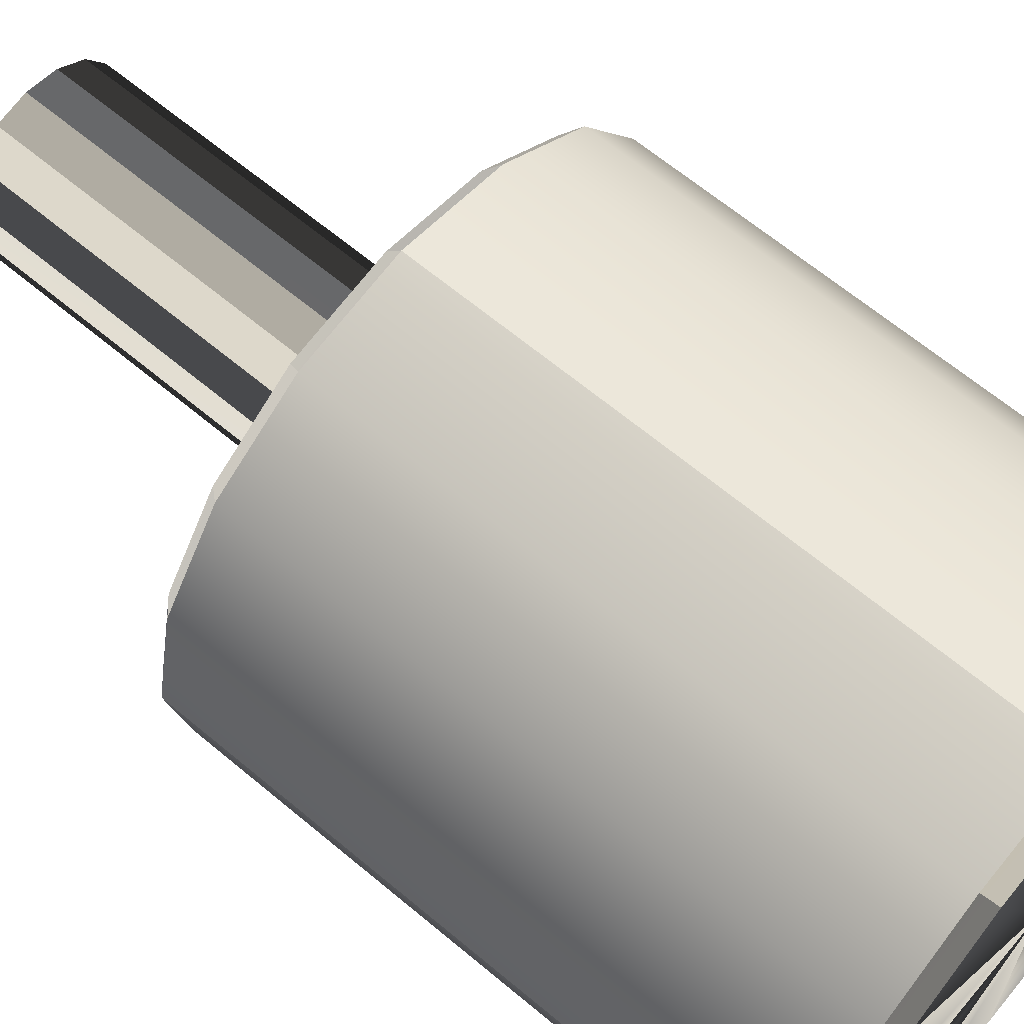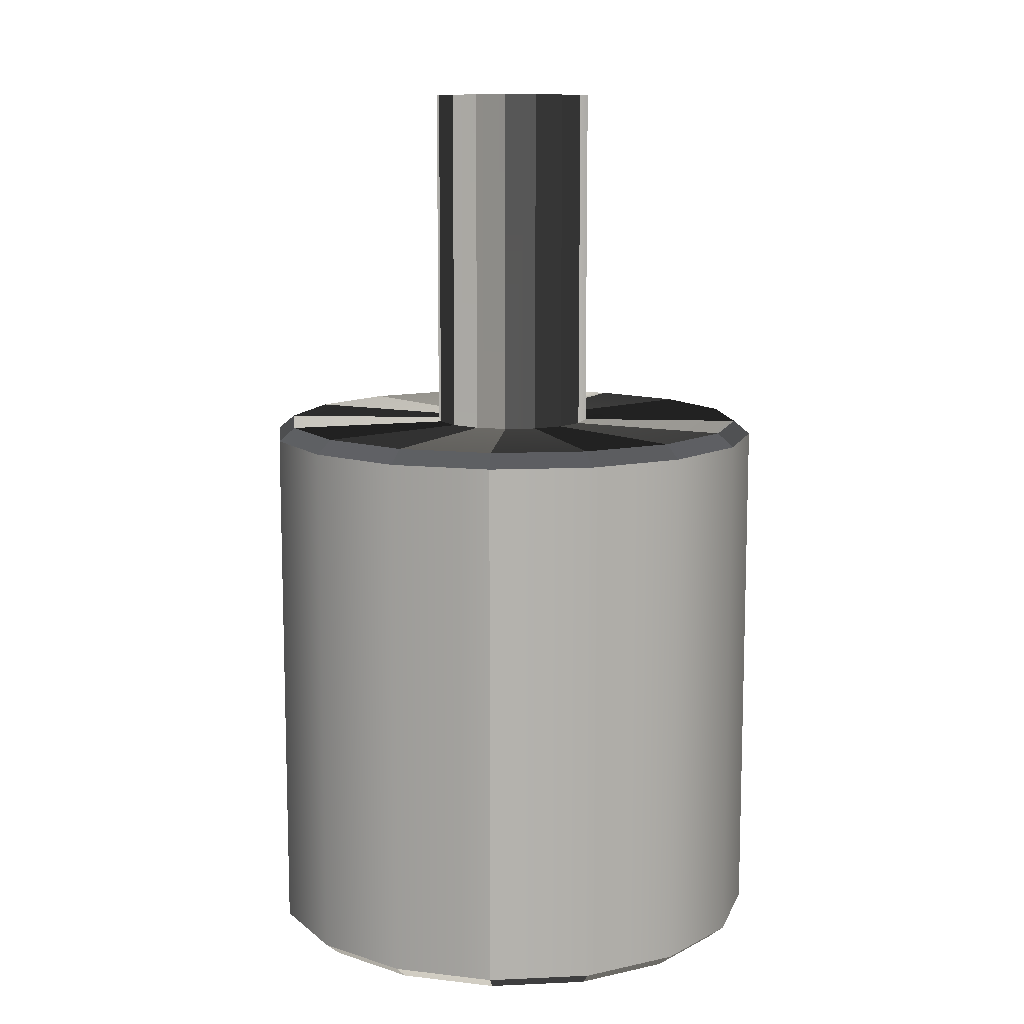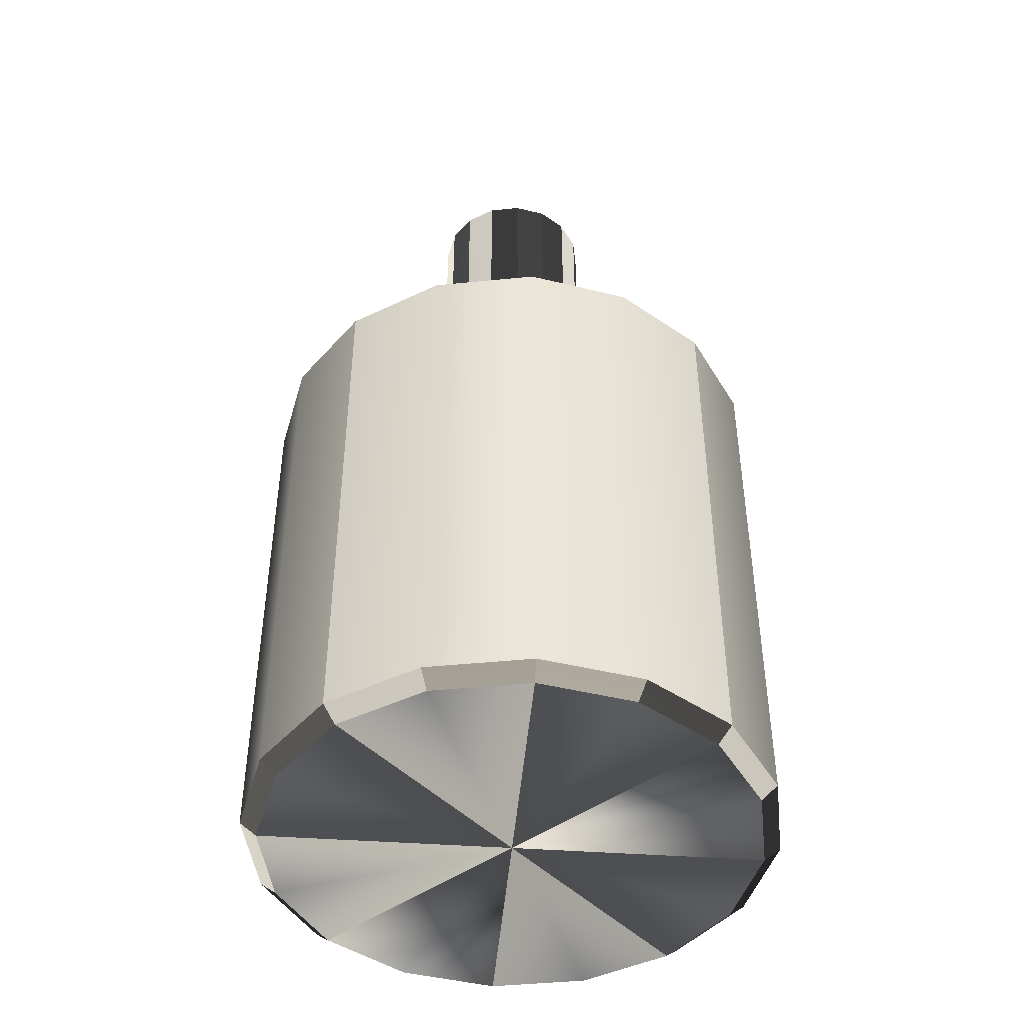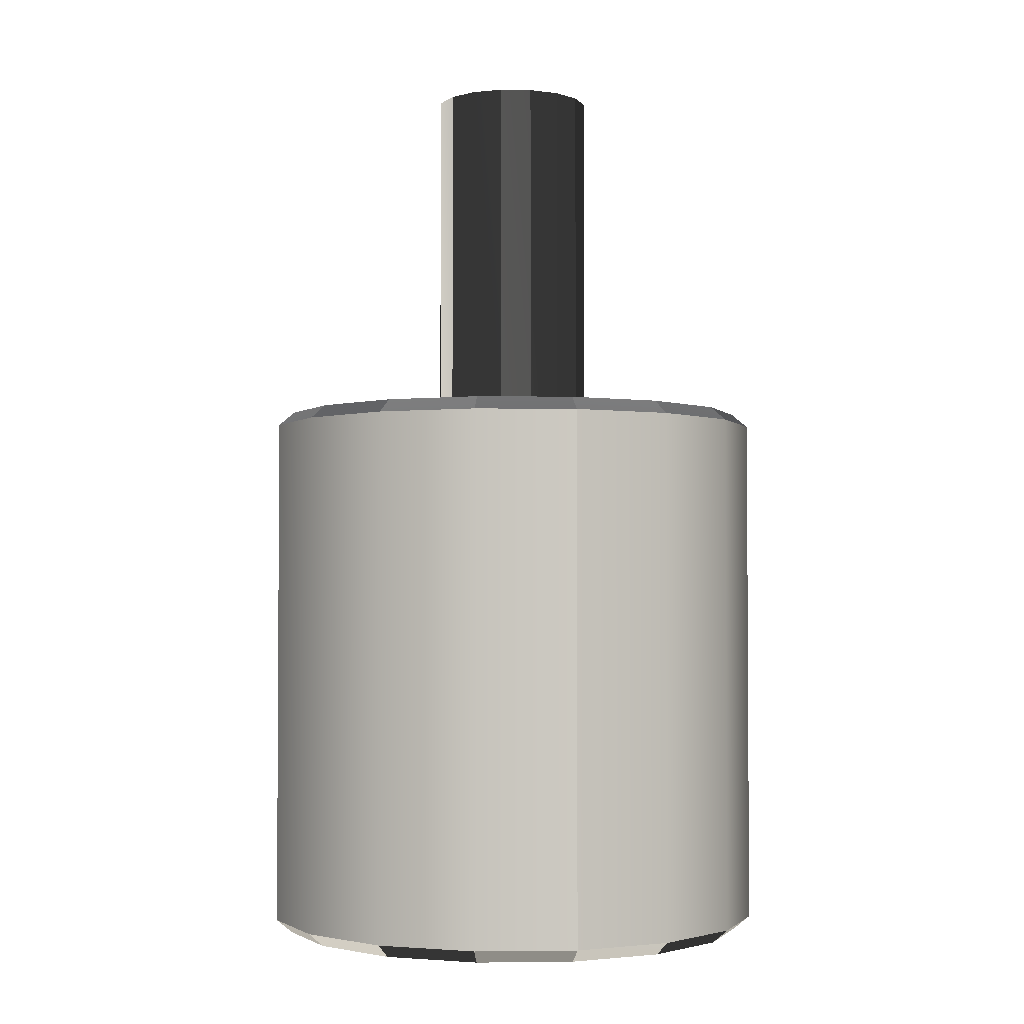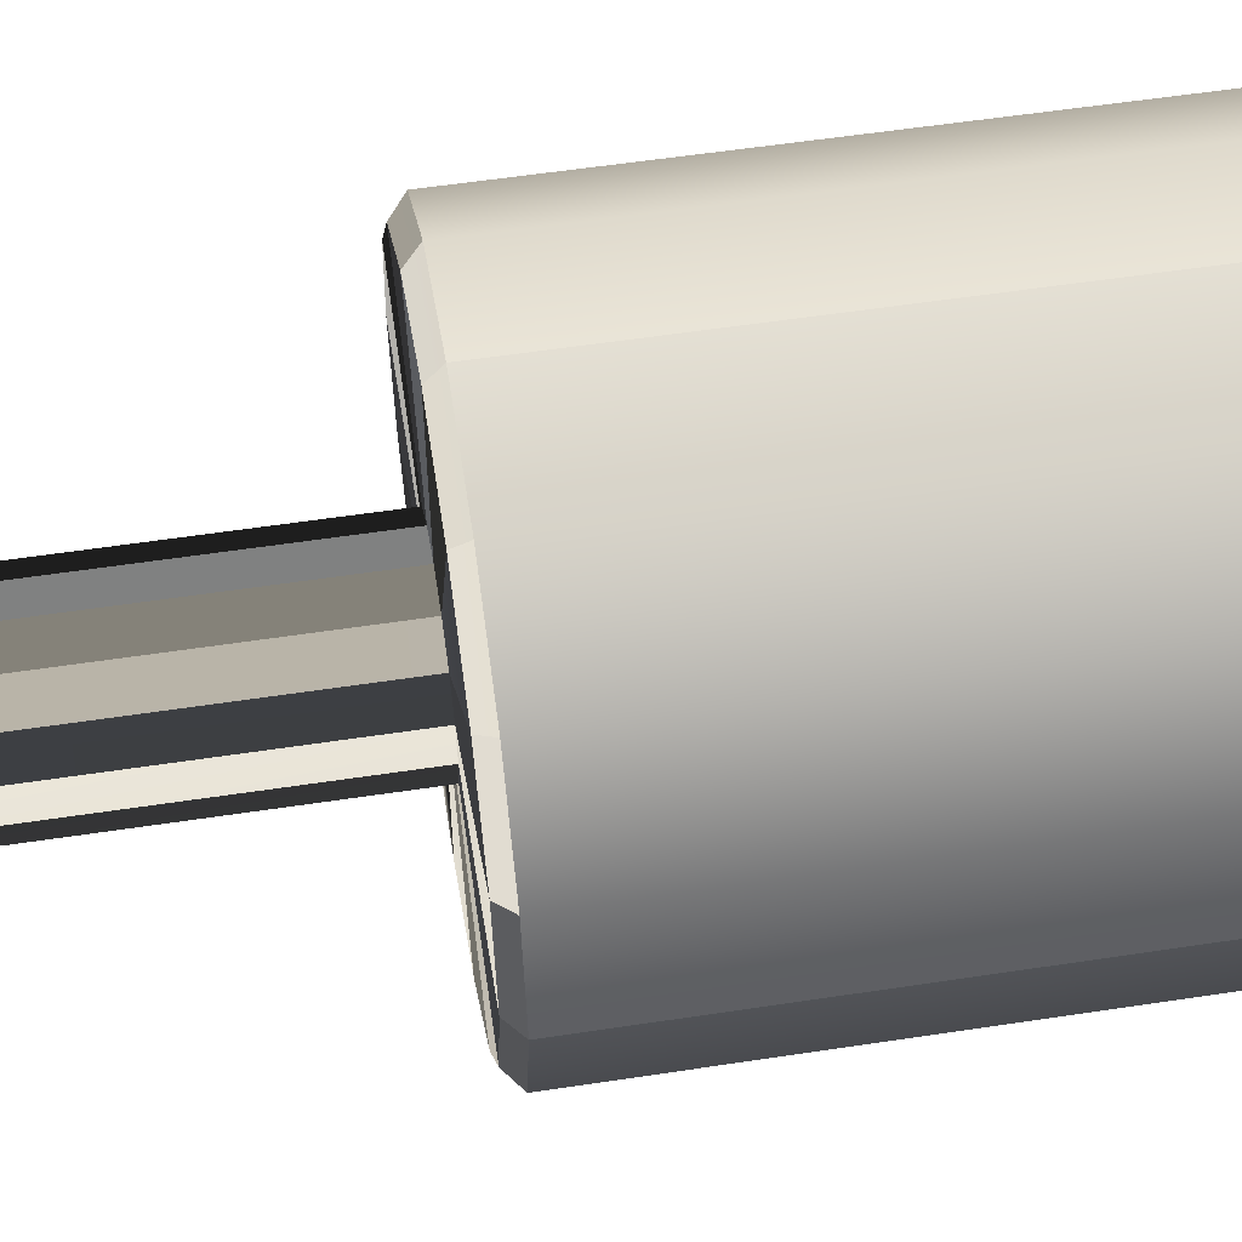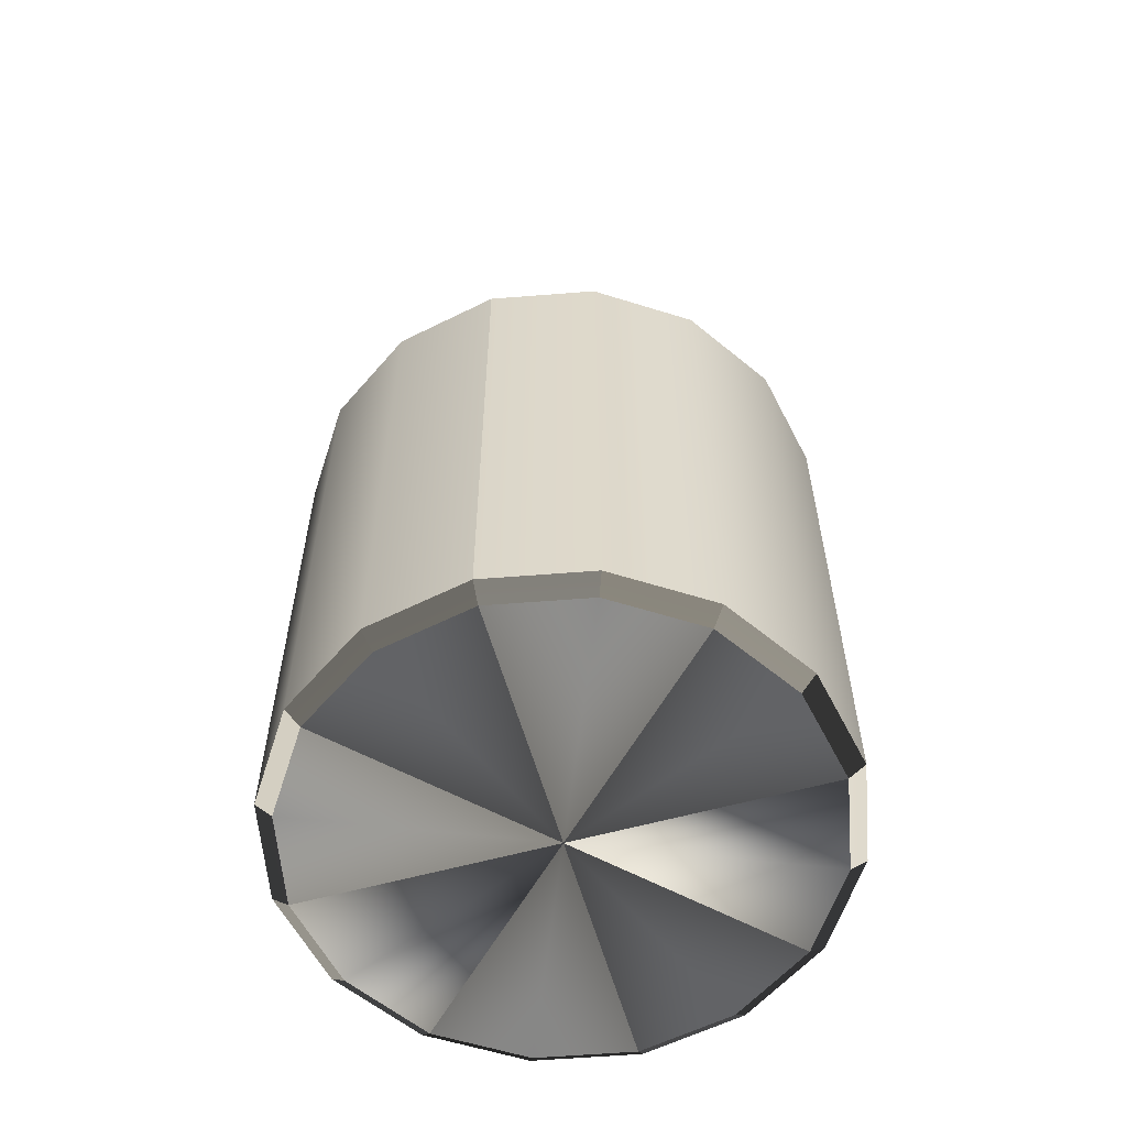
<metadata>
{"format":"obj","ext":"obj","renderer":"f3d","projection":"perspective","resolution":1024,"background":"white","views":[{"elev":64.5,"azim":-49.8,"up":"+Z"},{"elev":10.8,"azim":4.9,"up":"+Y"},{"elev":-45.1,"azim":-49.7,"up":"+Y"},{"elev":-2.4,"azim":165.7,"up":"+Y"},{"elev":55.9,"azim":-99.1,"up":"+Z"},{"elev":-59.0,"azim":-74.1,"up":"+Y"}]}
</metadata>
<code>
o ToasterLever_13_ToasterLever_13_1_GeomSubset_1
v 0.002036 -0.2207 0.0396
v 0.002036 -0.2167 0.0396
v -0.002036 -0.2207 0.0396
v -0.002036 -0.2167 0.0396
v 0.002036 -0.2207 0.0396
v 0.002036 -0.2167 0.0396
v -0.002036 -0.2207 0.0396
v -0.002036 -0.2167 0.0396
v 0.002036 -0.2207 0.0396
v 0.002036 -0.2167 0.0396
v -0.002036 -0.2207 0.0396
v -0.002036 -0.2167 0.0396
v 0.002036 -0.2207 0.0396
v 0.002036 -0.2167 0.0396
v -0.002036 -0.2207 0.0396
v -0.002036 -0.2167 0.0396
v 0.002036 -0.2207 0.0396
v 0.002036 -0.2167 0.0396
v -0.002036 -0.2207 0.0396
v -0.002036 -0.2167 0.0396
v 0.002036 -0.2207 0.0396
v 0.002036 -0.2167 0.0396
v -0.002036 -0.2207 0.0396
v -0.002036 -0.2167 0.0396
v 0 -0.2258 0.0396
v 0.001975 -0.211 0.04042
v 0.001511 -0.211 0.04111
v 0.000818 -0.211 0.04158
v 0 -0.211 0.04174
v -0.000818 -0.211 0.04158
v -0.001512 -0.211 0.04111
v -0.001975 -0.211 0.04042
v -0.002138 -0.211 0.0396
v -0.001975 -0.211 0.03878
v -0.001512 -0.211 0.03809
v -0.000818 -0.211 0.03763
v 0 -0.211 0.03746
v 0.000818 -0.211 0.03763
v 0.001511 -0.211 0.03809
v 0.001975 -0.211 0.03878
v 0.002138 -0.211 0.0396
v 0.001975 -0.2018 0.04042
v 0.001511 -0.2018 0.04111
v 0.000818 -0.2018 0.04158
v 0 -0.2018 0.04174
v -0.000818 -0.2018 0.04158
v -0.001512 -0.2018 0.04111
v -0.001975 -0.2018 0.04042
v -0.002138 -0.2018 0.0396
v -0.001975 -0.2018 0.03878
v -0.001512 -0.2018 0.03809
v -0.000818 -0.2018 0.03763
v 0 -0.2018 0.03746
v 0.000818 -0.2018 0.03763
v 0.001511 -0.2018 0.03809
v 0.001975 -0.2018 0.03878
v 0.002138 -0.2018 0.0396
v 0.00633 -0.2114 0.04222
v 0.00593 -0.211 0.04206
v 0.004845 -0.2114 0.04445
v 0.004539 -0.211 0.04414
v 0.002622 -0.2114 0.04593
v 0.002456 -0.211 0.04553
v 0 -0.2114 0.04645
v 0 -0.211 0.04602
v -0.002622 -0.2114 0.04593
v -0.002456 -0.211 0.04553
v -0.004845 -0.2114 0.04445
v -0.004539 -0.211 0.04414
v -0.00633 -0.2114 0.04222
v -0.00593 -0.211 0.04206
v -0.006852 -0.2114 0.0396
v -0.006419 -0.211 0.0396
v -0.00633 -0.2114 0.03698
v -0.00593 -0.211 0.03714
v -0.004845 -0.2114 0.03476
v -0.004539 -0.211 0.03506
v -0.002622 -0.2114 0.03327
v -0.002456 -0.211 0.03367
v 0 -0.2114 0.03275
v 0 -0.211 0.03318
v 0.002622 -0.2114 0.03327
v 0.002456 -0.211 0.03367
v 0.004845 -0.2114 0.03476
v 0.004539 -0.211 0.03506
v 0.00633 -0.2114 0.03698
v 0.00593 -0.211 0.03714
v 0.006852 -0.2114 0.0396
v 0.006419 -0.211 0.0396
v 0.00593 -0.2258 0.04206
v 0.00633 -0.2254 0.04222
v 0.004845 -0.2254 0.04445
v 0.004539 -0.2258 0.04414
v 0.002456 -0.2258 0.04553
v 0.002622 -0.2254 0.04593
v 0 -0.2254 0.04645
v 0 -0.2258 0.04602
v -0.002456 -0.2258 0.04553
v -0.002622 -0.2254 0.04593
v -0.004845 -0.2254 0.04445
v -0.004539 -0.2258 0.04414
v -0.00593 -0.2258 0.04206
v -0.00633 -0.2254 0.04222
v -0.006852 -0.2254 0.0396
v -0.006419 -0.2258 0.0396
v -0.00593 -0.2258 0.03714
v -0.00633 -0.2254 0.03698
v -0.004845 -0.2254 0.03476
v -0.004539 -0.2258 0.03506
v -0.002456 -0.2258 0.03367
v -0.002622 -0.2254 0.03327
v 0 -0.2254 0.03275
v 0 -0.2258 0.03318
v 0.002456 -0.2258 0.03367
v 0.002622 -0.2254 0.03327
v 0.004845 -0.2254 0.03476
v 0.004539 -0.2258 0.03506
v 0.00593 -0.2258 0.03714
v 0.00633 -0.2254 0.03698
v 0.006852 -0.2254 0.0396
v 0.006419 -0.2258 0.0396
f 5 6 8 7
f 27 26 42 43
f 28 27 43 44
f 29 28 44 45
f 30 29 45 46
f 31 30 46 47
f 32 31 47 48
f 33 32 48 49
f 34 33 49 50
f 35 34 50 51
f 36 35 51 52
f 37 36 52 53
f 38 37 53 54
f 39 38 54 55
f 40 39 55 56
f 41 40 56 57
f 26 41 57 42
f 58 59 61 60
f 59 58 88 89
f 60 61 63 62
f 62 63 65 64
f 64 65 67 66
f 66 67 69 68
f 68 69 71 70
f 70 71 73 72
f 72 73 75 74
f 74 75 77 76
f 76 77 79 78
f 78 79 81 80
f 80 81 83 82
f 82 83 85 84
f 84 85 87 86
f 86 87 89 88
f 90 91 92 93
f 91 90 121 120
f 93 92 95 94
f 94 95 96 97
f 97 96 99 98
f 98 99 100 101
f 101 100 103 102
f 102 103 104 105
f 105 104 107 106
f 106 107 108 109
f 109 108 111 110
f 110 111 112 113
f 113 112 115 114
f 114 115 116 117
f 117 116 119 118
f 118 119 120 121
f 58 60 92 91
f 60 62 95 92
f 62 64 96 95
f 64 66 99 96
f 66 68 100 99
f 68 70 103 100
f 70 72 104 103
f 72 74 107 104
f 74 76 108 107
f 76 78 111 108
f 78 80 112 111
f 80 82 115 112
f 82 84 116 115
f 84 86 119 116
f 86 88 120 119
f 88 58 91 120
f 25 93 94 97
f 25 97 98 101
f 25 101 102 105
f 25 105 106 109
f 25 109 110 113
f 25 113 114 117
f 25 117 118 121
f 25 121 90 93
f 61 59 26 27
f 63 61 27 28
f 65 63 28 29
f 67 65 29 30
f 69 67 30 31
f 71 69 31 32
f 73 71 32 33
f 75 73 33 34
f 77 75 34 35
f 79 77 35 36
f 81 79 36 37
f 83 81 37 38
f 85 83 38 39
f 87 85 39 40
f 89 87 40 41
f 59 89 41 26

</code>
